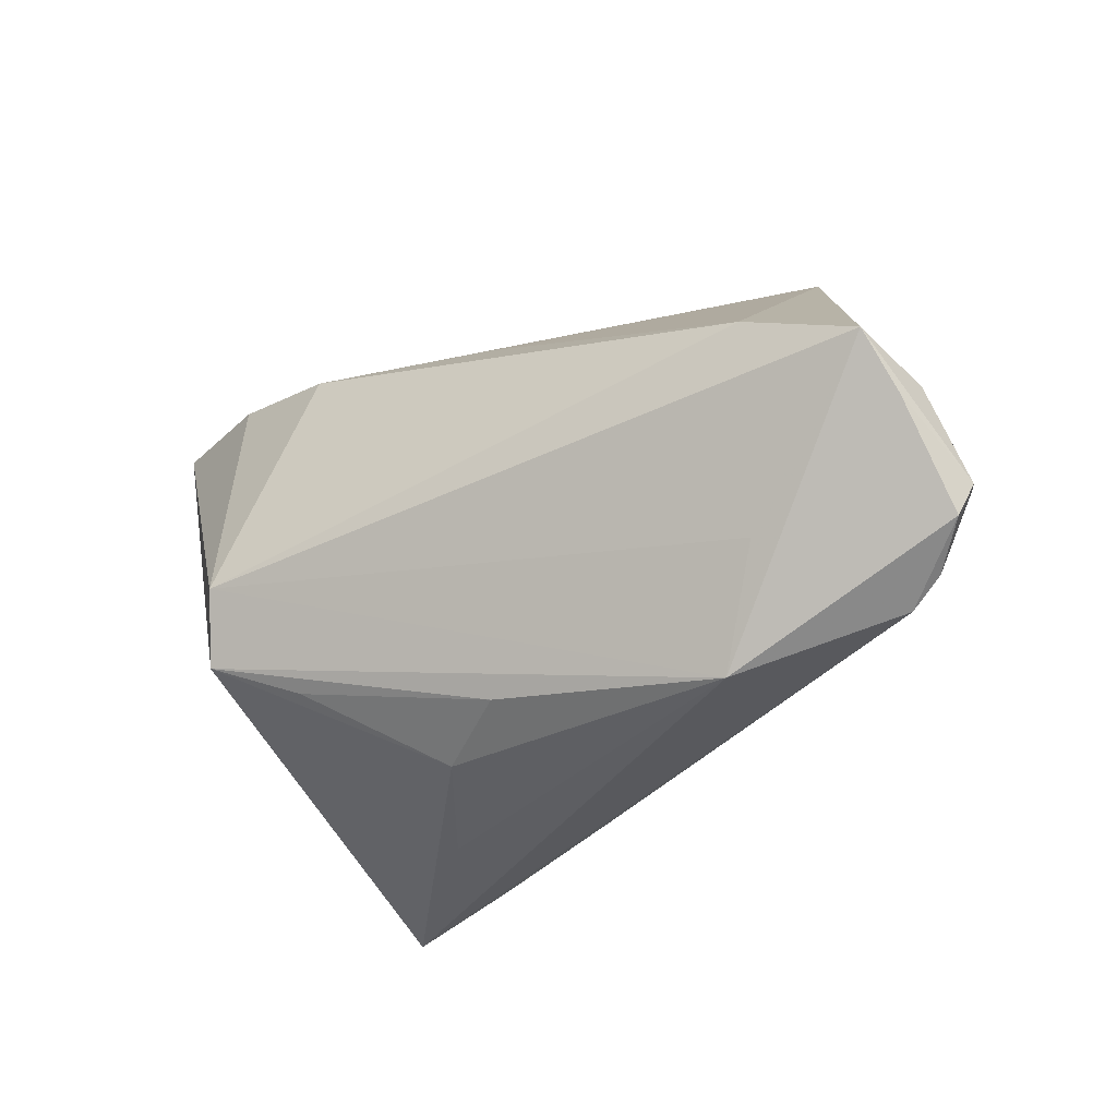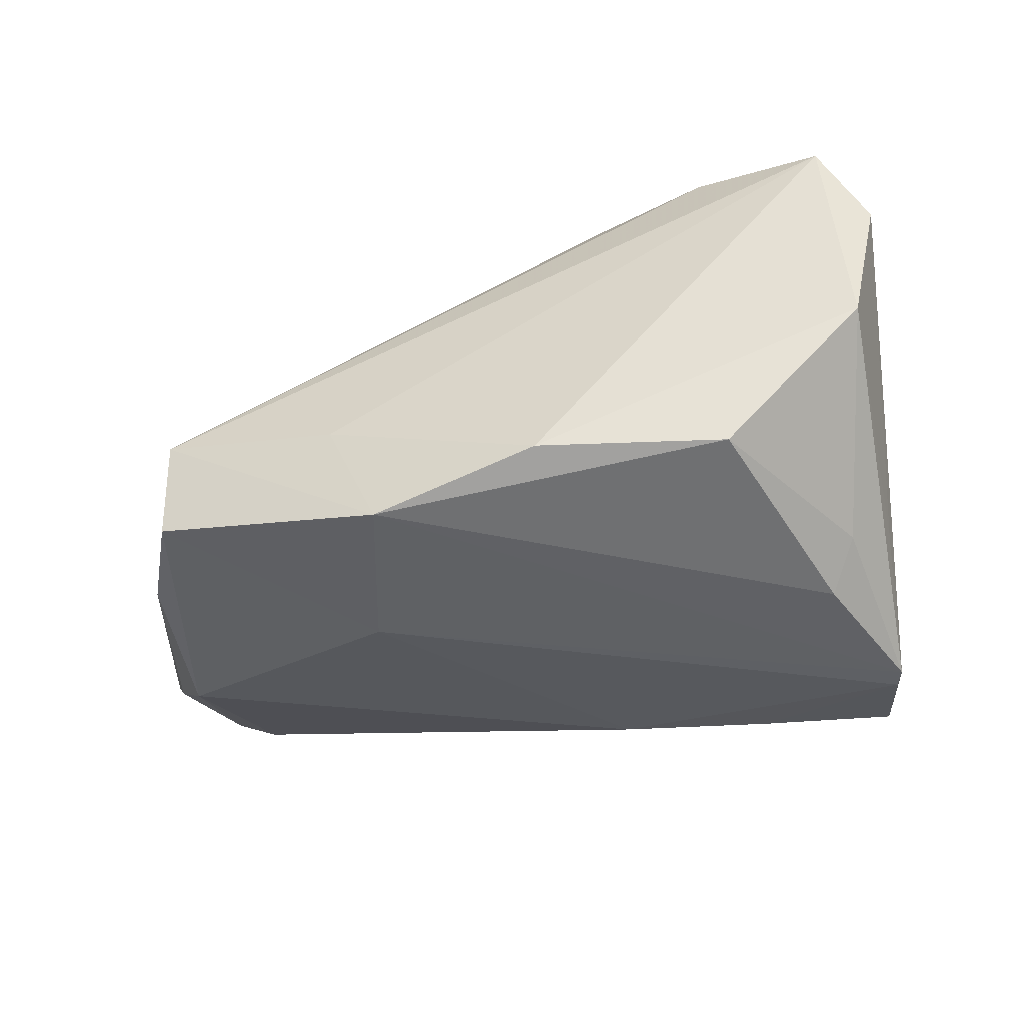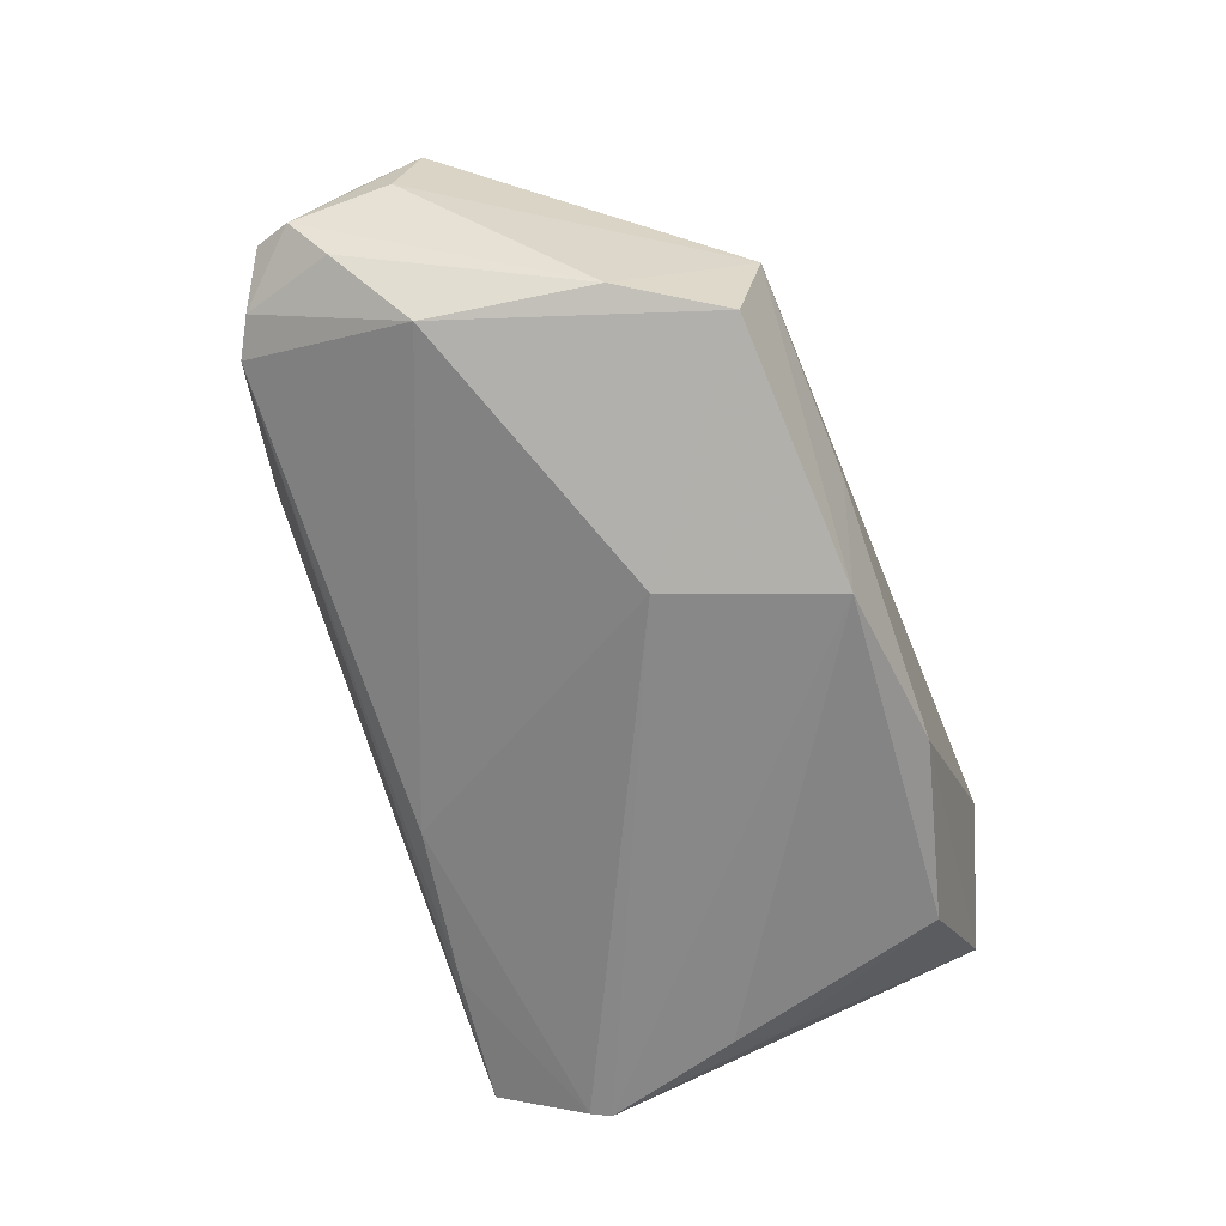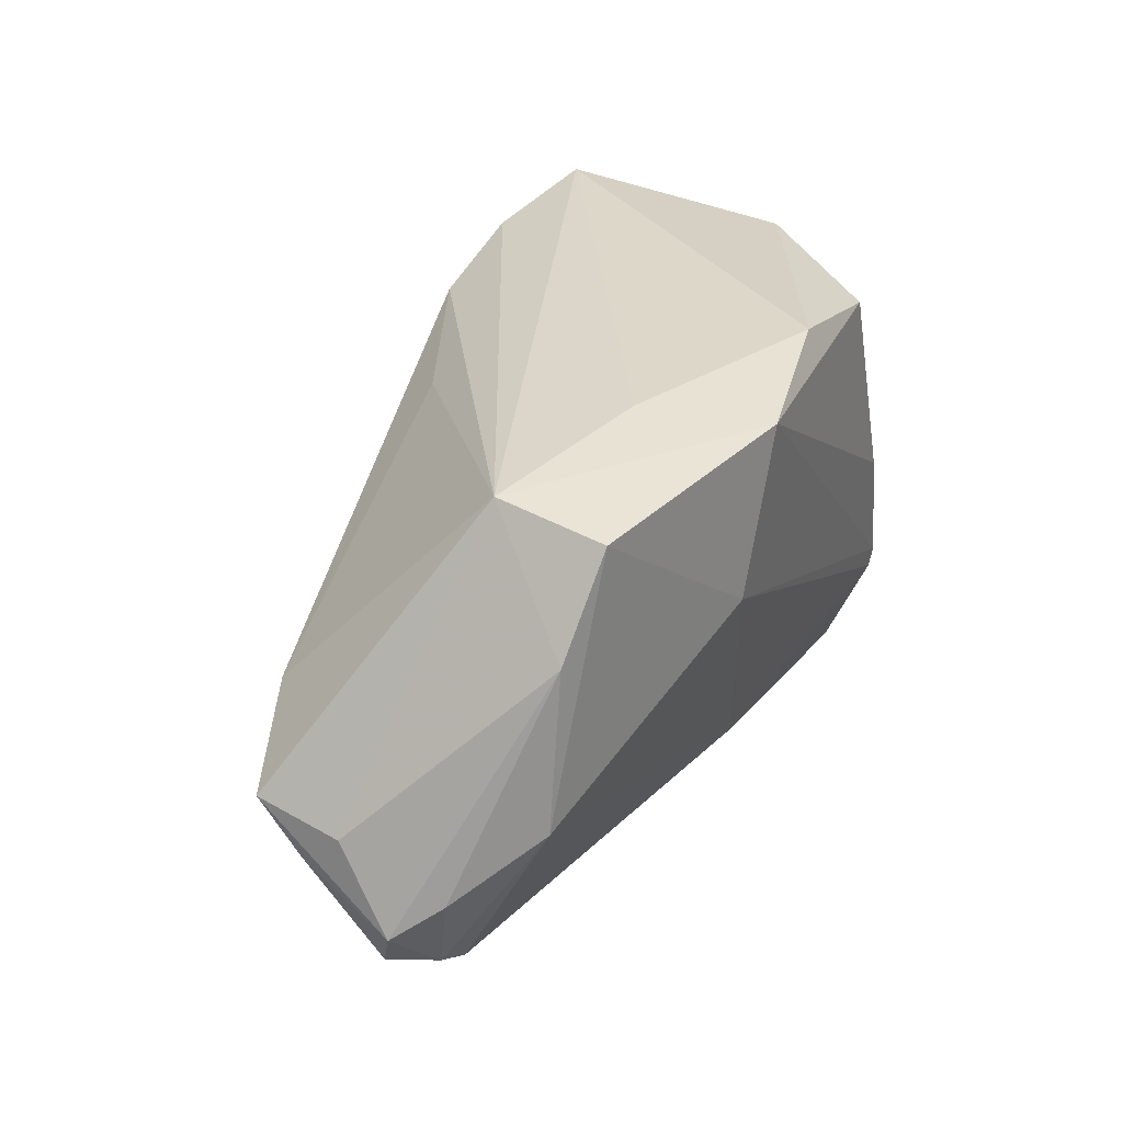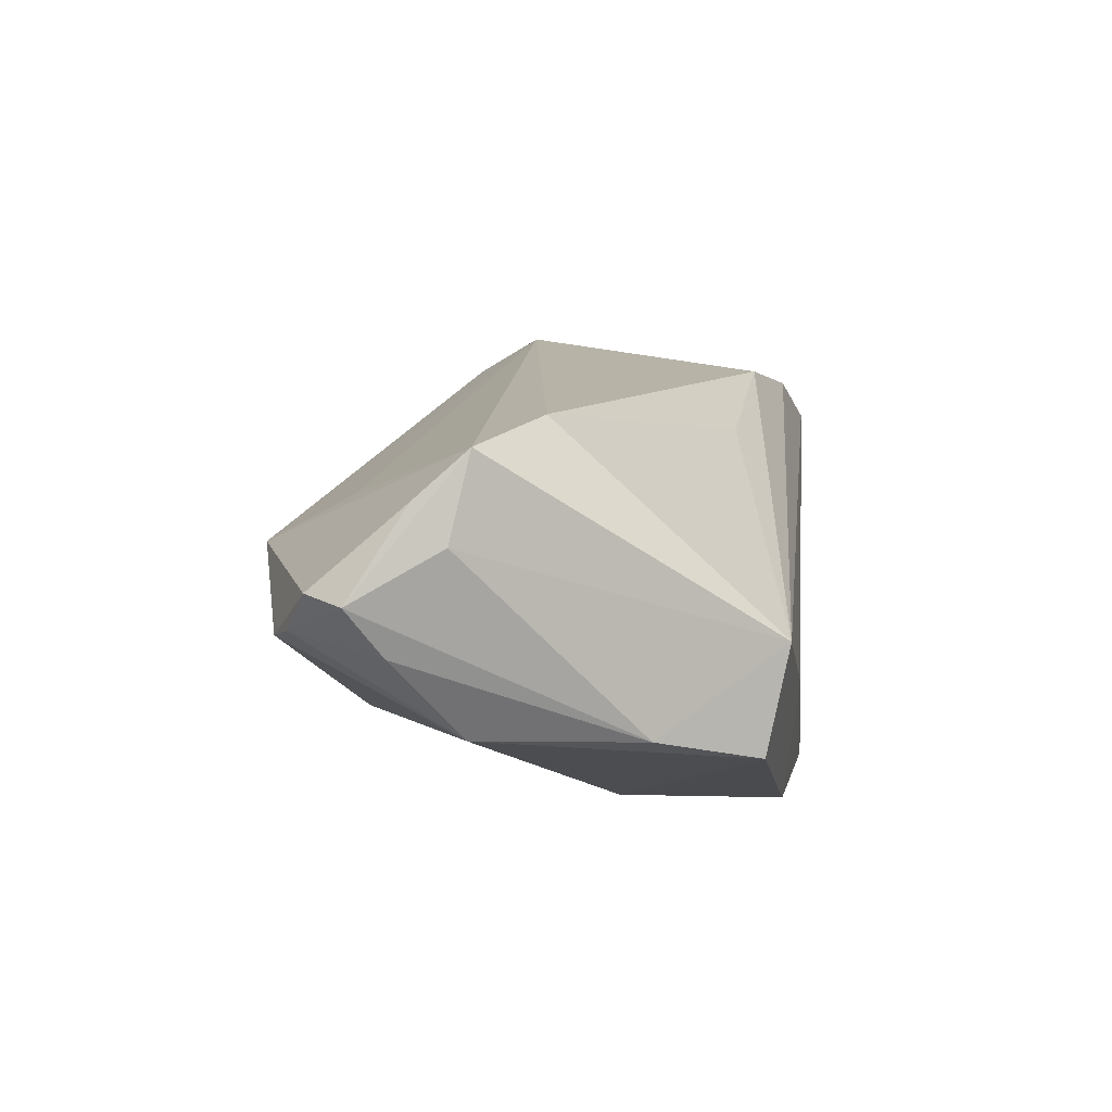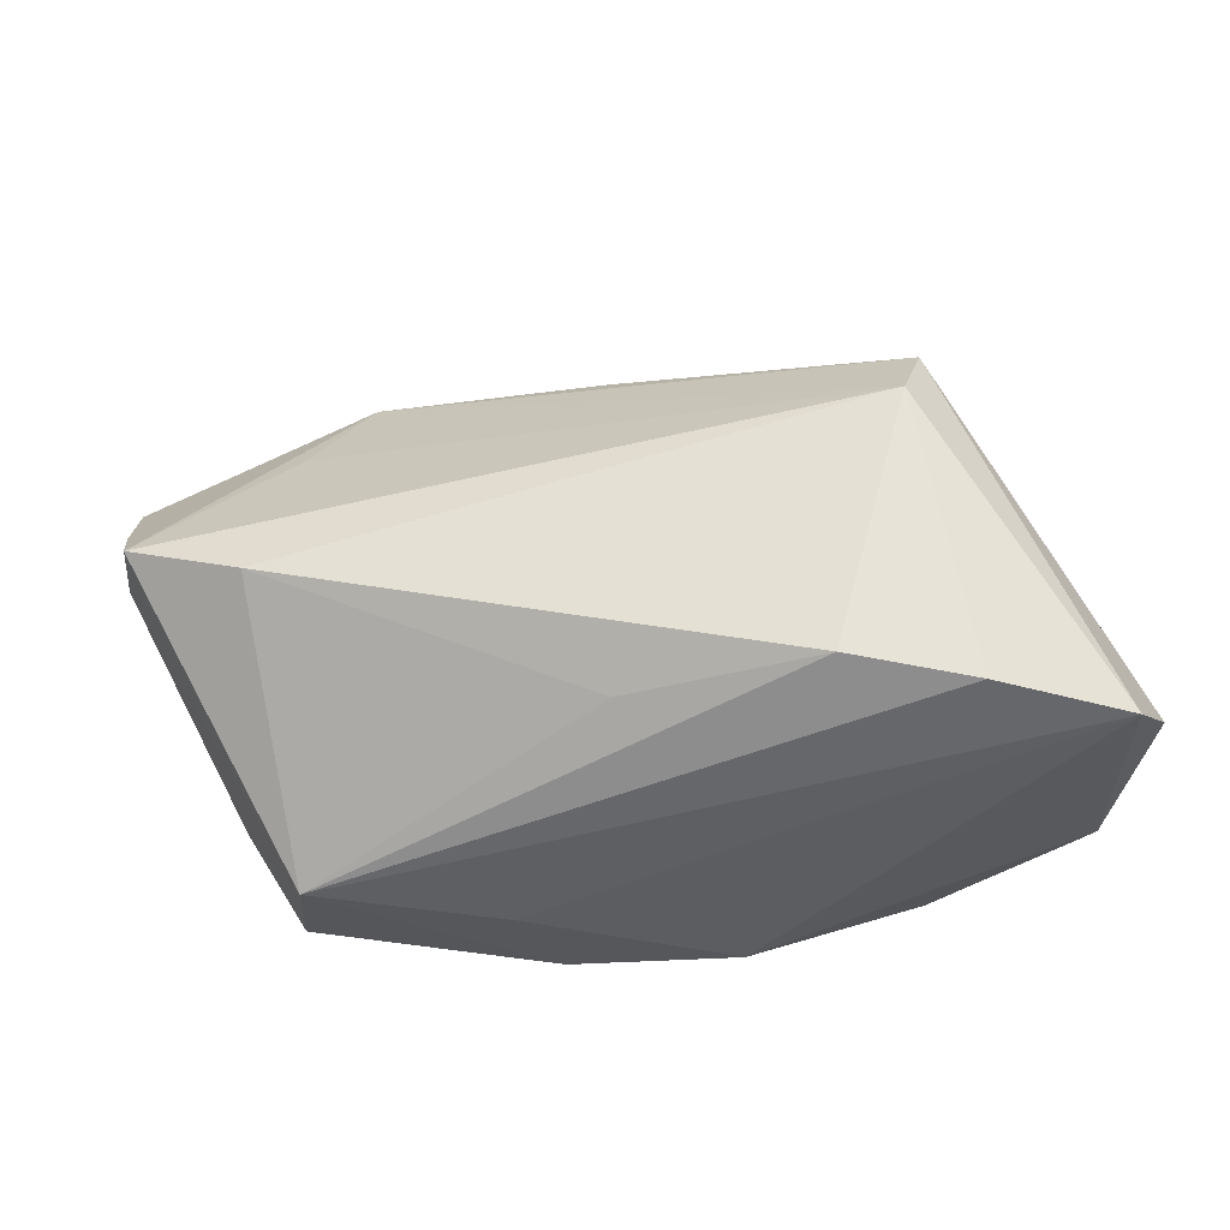
<metadata>
{"format":"obj","ext":"obj","renderer":"f3d","projection":"perspective","resolution":1024,"background":"white","views":[{"elev":-37.2,"azim":39.7,"up":"+Y"},{"elev":-48.9,"azim":-162.1,"up":"+Z"},{"elev":-62.3,"azim":110.2,"up":"+Z"},{"elev":30.9,"azim":112.0,"up":"+Y"},{"elev":2.8,"azim":96.4,"up":"+Z"},{"elev":52.8,"azim":175.5,"up":"+Z"}]}
</metadata>
<code>
v 0.04092 -0.02194 0.01198
v -0.04191 -0.02283 -0.02619
v -0.01818 -0.03341 -0.004858
v -0.007099 -0.0319 0.008793
v 0.06361 -0.0187 0.0004559
v -0.03126 0.02664 0.02681
v -0.0159 0.02279 0.02799
v 0.06176 -0.01171 0.0116
v -0.00344 -0.02914 -0.0178
v -0.02737 -0.009076 0.03319
v 0.007506 0.02091 0.0197
v 0.01356 0.02714 -0.02679
v -0.05299 0.02429 0.01294
v -0.04558 -0.005089 -0.01691
v -0.02276 -0.03206 -0.01961
v -0.03734 -0.003383 -0.02679
v 0.06191 -0.02319 0.001864
v -0.03079 -0.01748 0.02869
v -0.04292 -0.02036 -0.02646
v -0.04773 0.02934 0.02235
v 0.003882 -0.02942 0.01412
v 0.04716 0.00115 0.02103
v 0.05192 -0.02883 -0.003482
v -0.03938 -0.03399 -0.02127
v 0.04391 0.02543 -0.01758
v 0.06205 -0.00764 0.006777
v 0.05337 -0.00693 -0.01481
v 0.05644 -0.02633 -0.002574
v 0.06093 -0.005263 0.01737
v 0.05053 0.01319 -0.015
v 0.03248 -0.03445 0.006134
v 0.0433 0.02829 -0.004386
v 0.02037 0.00711 -0.0257
v 0.01953 0.02934 -0.01147
v -0.00786 0.02934 -0.02407
v -0.02056 -0.02245 0.02244
v -0.04869 0.02516 -0.007499
v -0.04129 0.001341 -0.02238
v 0.06044 -0.01465 -0.005254
v -0.03044 0.02363 -0.02471
f 13 18 20
f 32 34 20
f 20 34 35
f 25 27 33
f 16 38 40
f 24 18 13
f 35 40 37
f 37 20 35
f 13 20 37
f 40 38 37
f 32 22 29
f 12 25 33
f 12 40 35
f 35 34 12
f 12 16 40
f 12 34 32
f 32 25 12
f 27 25 30
f 30 25 32
f 38 16 19
f 19 37 38
f 16 12 19
f 19 33 2
f 19 12 33
f 19 24 13
f 2 24 19
f 18 24 4
f 2 33 9
f 33 27 9
f 5 29 8
f 8 29 31
f 31 29 1
f 10 29 22
f 22 7 10
f 10 1 29
f 10 20 18
f 18 31 10
f 31 1 10
f 32 20 6
f 6 7 32
f 20 10 6
f 6 10 7
f 11 22 32
f 32 7 11
f 11 7 22
f 32 29 26
f 26 30 32
f 26 29 5
f 5 30 26
f 13 37 14
f 14 19 13
f 37 19 14
f 21 31 18
f 21 4 31
f 3 24 31
f 31 4 3
f 3 4 24
f 15 24 2
f 2 9 15
f 39 30 5
f 27 30 39
f 5 8 17
f 17 8 31
f 18 4 36
f 36 21 18
f 4 21 36
f 23 15 9
f 23 17 31
f 31 24 23
f 24 15 23
f 23 9 27
f 27 39 28
f 28 23 27
f 17 23 28
f 28 39 5
f 5 17 28

</code>
